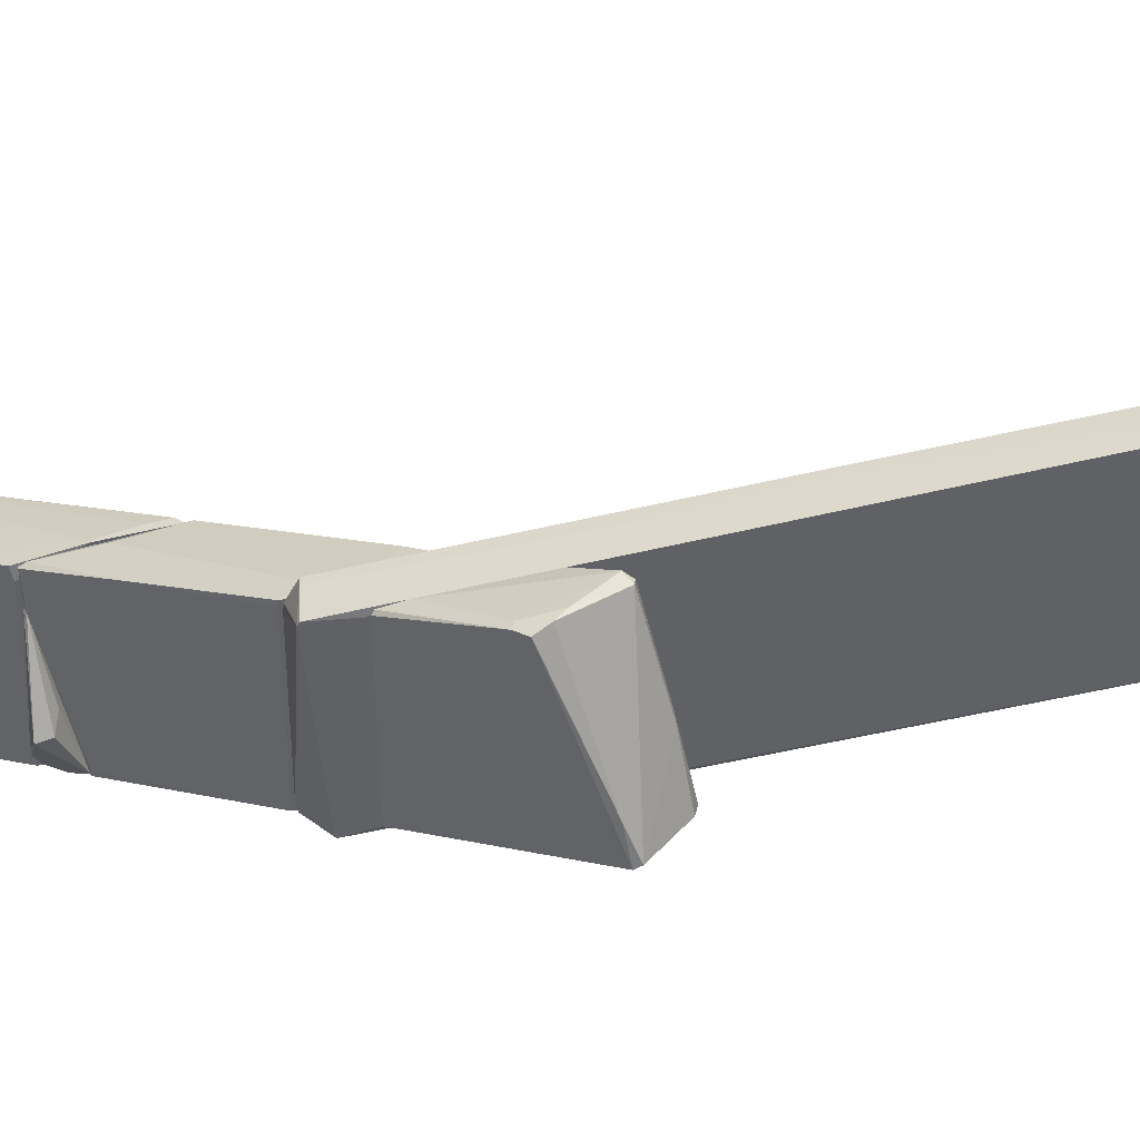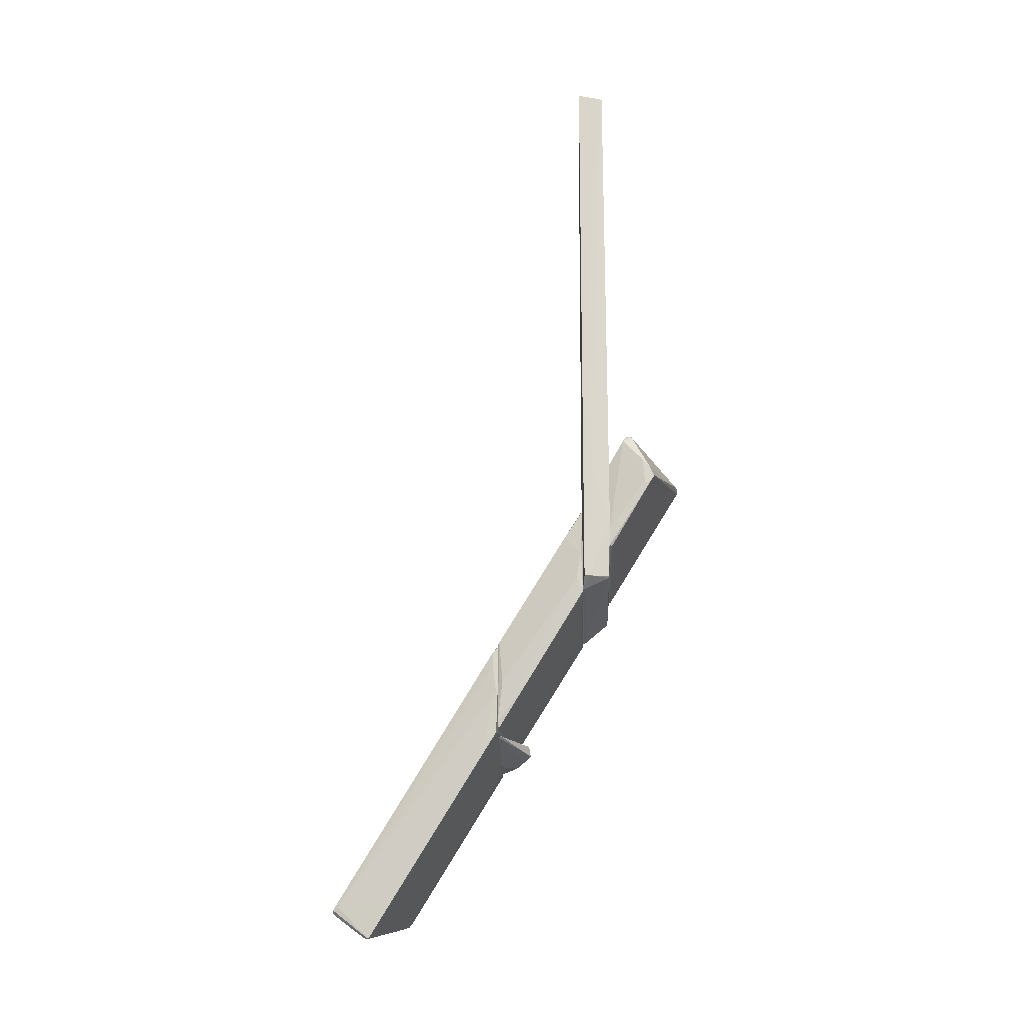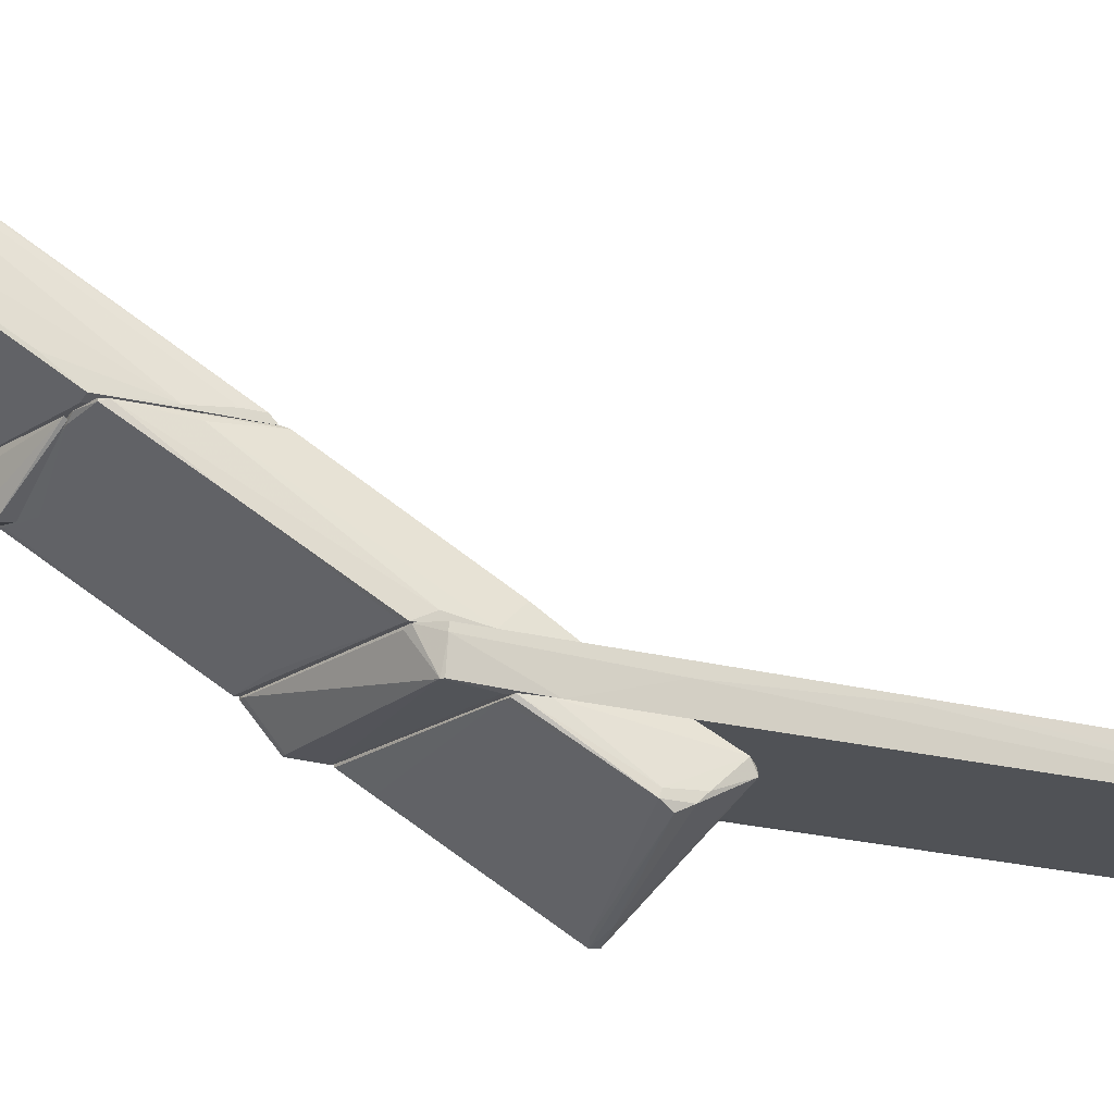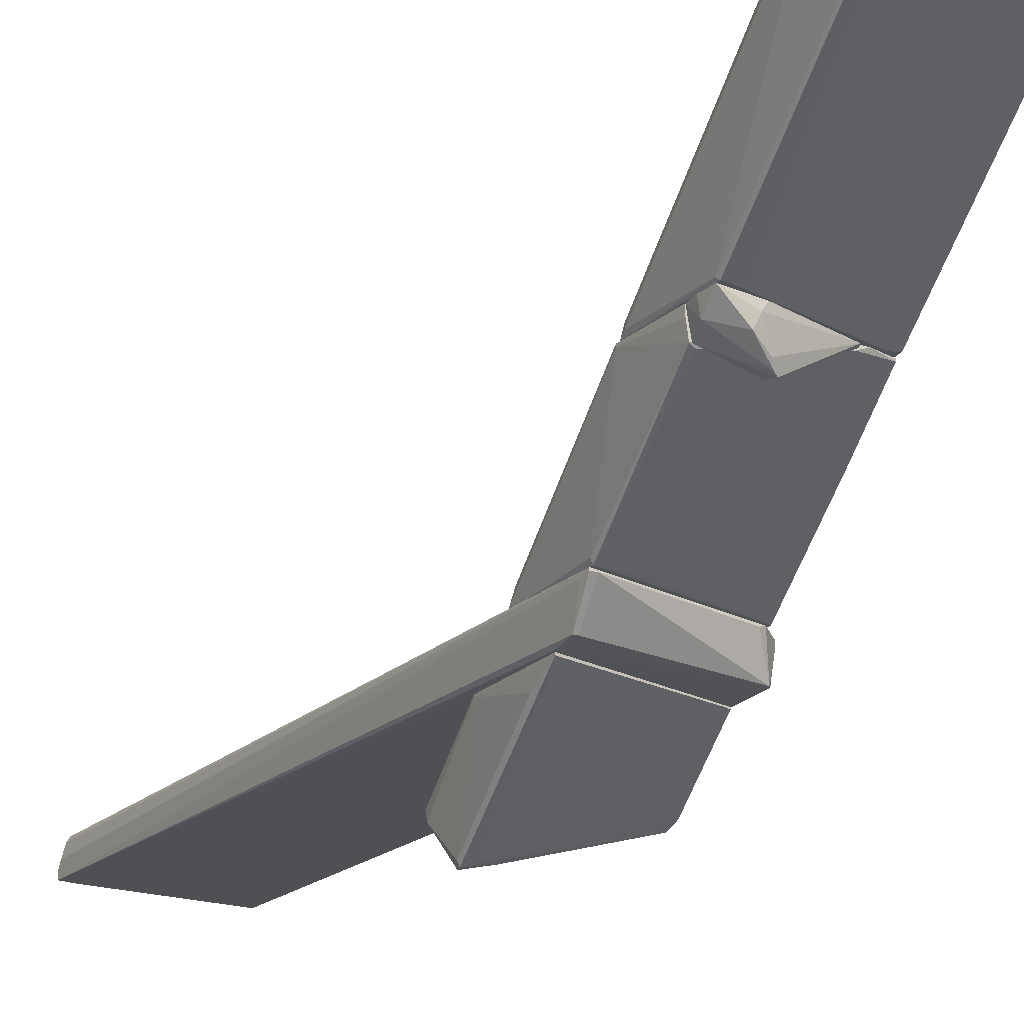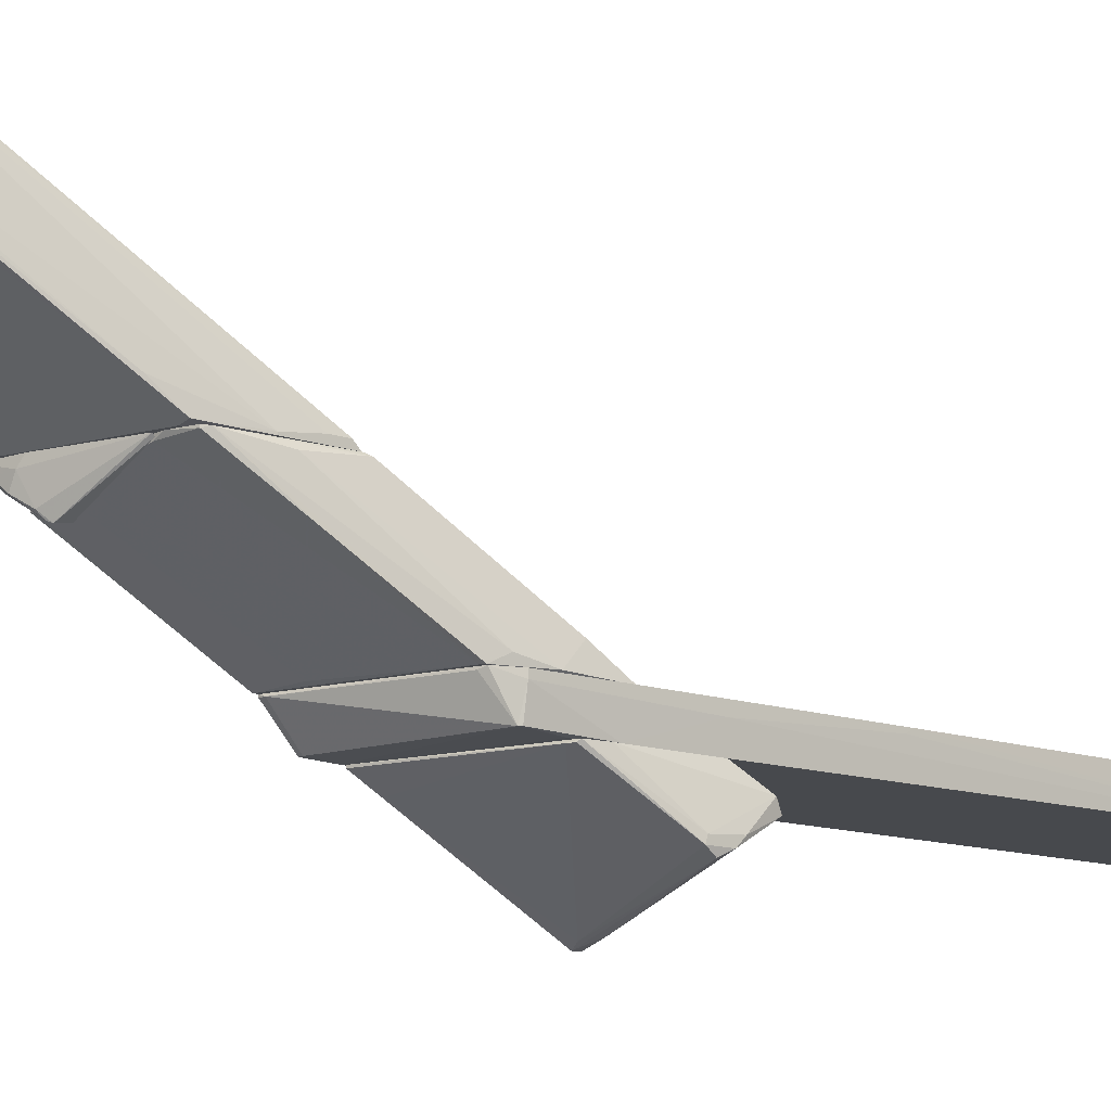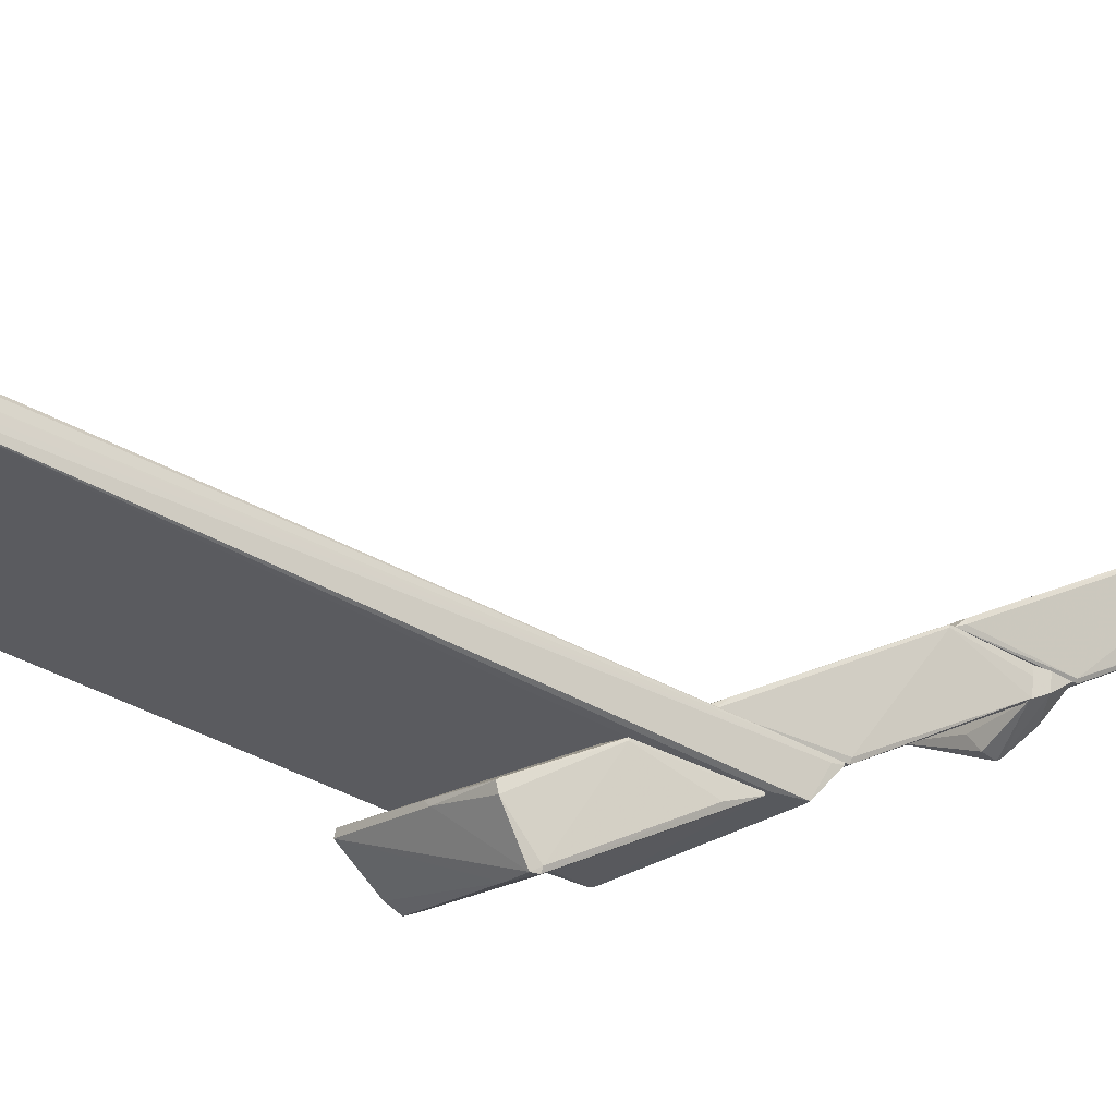
<metadata>
{"format":"obj","ext":"obj","renderer":"f3d","projection":"perspective","resolution":1024,"background":"white","views":[{"elev":-48.5,"azim":105.2,"up":"+Z"},{"elev":-16.1,"azim":92.0,"up":"+Y"},{"elev":-21.2,"azim":64.7,"up":"+Z"},{"elev":-19.2,"azim":-31.4,"up":"+Z"},{"elev":-12.1,"azim":49.3,"up":"+Z"},{"elev":-33.0,"azim":-130.4,"up":"+Z"}]}
</metadata>
<code>
o convex_0
v 1.565 -3.176 -1.042
v -1.291 -5.782 -0.3286
v -1.291 -5.782 -0.2927
v -0.9698 -2.64 -1.185
v -0.8982 -3.247 -1.935
v 1.386 -3.247 -0.2927
v 1.315 -5.103 -0.3286
v -1.22 -4.068 -0.2927
v 1.529 -3.533 -1.292
v 1.458 -2.605 -0.7927
v -0.8627 -3.14 -1.935
v 1.422 -2.605 -0.6856
v 1.35 -5.068 -0.2927
v -0.9698 -2.676 -1.328
v -0.9698 -3.89 -0.3286
v -1.256 -5.246 -0.5784
v 1.565 -3.711 -1.185
v -0.7198 -3.319 -1.863
v 1.493 -2.712 -0.6142
v 1.565 -3.318 -1.185
v -0.934 -3.247 -1.863
v 1.386 -4.711 -0.2927
v -1.184 -5.389 -0.5784
v 0.06551 -2.605 -0.9713
v 1.208 -5.139 -0.3286
v -0.3986 -3.211 -1.828
v -0.04157 -2.605 -1.078
v 0.8151 -3.39 -0.2927
v -1.22 -4.068 -0.3286
v -0.9698 -2.676 -1.149
v 1.565 -3.675 -1.078
f 19 22 31
f 2 3 8
f 3 6 8
f 6 3 13
f 5 2 16
f 13 7 17
f 5 9 18
f 9 17 18
f 1 10 19
f 12 6 19
f 10 12 19
f 10 1 20
f 1 17 20
f 17 9 20
f 11 5 21
f 14 11 21
f 5 16 21
f 6 13 22
f 19 6 22
f 2 5 23
f 5 18 23
f 12 10 24
f 15 12 24
f 3 2 25
f 13 3 25
f 7 13 25
f 17 7 25
f 18 17 25
f 2 23 25
f 23 18 25
f 9 5 26
f 11 10 26
f 5 11 26
f 10 20 26
f 20 9 26
f 10 11 27
f 14 4 27
f 11 14 27
f 24 10 27
f 4 24 27
f 8 6 28
f 6 12 28
f 15 8 28
f 12 15 28
f 2 8 29
f 8 4 29
f 4 14 29
f 16 2 29
f 14 21 29
f 21 16 29
f 4 8 30
f 8 15 30
f 24 4 30
f 15 24 30
f 17 1 31
f 13 17 31
f 1 19 31
f 22 13 31
o convex_1
v 1.386 5.964 0.2785
v -1.47 -6.71 0.2785
v -1.363 -6.71 0.2785
v 1.279 -5.173 -0.2927
v -1.398 5.786 -0.257
v 1.422 -5.781 0.2785
v -1.327 5.607 0.2785
v -1.398 -6.28 -0.257
v 1.386 5.856 -0.257
v 1.136 -6.03 0.3142
v 1.35 -5.781 -0.257
v -1.363 -4.924 0.3142
v -1.22 -4.102 -0.2927
v 1.386 -3.317 -0.2927
v 1.243 -4.245 0.3142
v -1.398 5.712 -0.007066
v -1.47 -6.71 0.3142
v -1.327 -5.817 -0.2927
v 1.422 -0.853 0.2071
v 1.315 -5.817 -0.257
v -1.363 5.642 0.2071
v -0.07736 5.892 0.02858
v 1.422 -3.282 0.09999
v 1.386 -4.602 -0.2927
v 1.243 5.892 -0.1856
v -1.47 -6.531 0.2428
v 1.029 -6.066 0.2785
v -1.077 5.82 -0.257
v 1.35 5.964 0.1357
v 1.422 -0.7463 0.2785
v 1.208 5.963 0.2785
v 1.422 -5.781 0.1714
v -1.327 -6.28 -0.257
v -1.398 5.786 -0.1499
f 53 59 65
f 34 33 39
f 35 44 45
f 44 36 45
f 41 37 46
f 38 43 46
f 43 41 46
f 33 34 48
f 34 41 48
f 43 38 48
f 41 43 48
f 39 36 49
f 44 35 49
f 36 44 49
f 35 42 51
f 49 35 51
f 48 38 52
f 47 48 52
f 45 40 54
f 50 37 54
f 40 50 54
f 42 35 55
f 35 45 55
f 45 54 55
f 39 33 57
f 36 39 57
f 48 47 57
f 33 48 57
f 41 34 58
f 34 51 58
f 51 41 58
f 45 36 59
f 40 45 59
f 56 40 59
f 56 59 60
f 32 40 60
f 40 56 60
f 59 53 60
f 40 32 61
f 32 46 61
f 46 37 61
f 37 50 61
f 50 40 61
f 46 32 62
f 38 46 62
f 52 38 62
f 53 52 62
f 32 60 62
f 60 53 62
f 37 41 63
f 41 51 63
f 51 42 63
f 54 37 63
f 42 55 63
f 55 54 63
f 34 39 64
f 39 49 64
f 51 34 64
f 49 51 64
f 47 52 65
f 52 53 65
f 36 57 65
f 57 47 65
f 59 36 65
o convex_2
v -2.469 -12.99 4.277
v -0.07752 -12.85 5.812
v -0.1846 -12.85 5.812
v 0.7794 -7.246 2.206
v -1.934 -8.103 2.35
v 0.672 -9.103 2.242
v -2.684 -12.49 5.134
v -0.04193 -13.46 5.026
v -1.934 -9.745 2.206
v -0.7203 -7.603 2.242
v -2.434 -13.14 4.456
v 0.7794 -8.21 2.206
v -1.898 -7.961 2.206
v 0.7794 -7.353 2.314
v -2.362 -13.1 4.348
v -2.505 -12.53 5.205
v -0.1491 -13.07 5.634
v -2.684 -12.42 5.027
v -1.969 -9.709 2.242
v -2.684 -12.6 5.134
v 0.3866 -7.96 2.671
v -0.1491 -13.46 5.098
v -1.577 -9.674 2.206
v -0.04193 -12.78 5.705
v 0.4937 -9.103 2.206
v -0.1846 -13.35 4.92
v -1.934 -8.103 2.278
v 0.7794 -8.21 2.242
v -2.505 -13.1 4.384
v -0.07752 -12.28 5.455
v -2.255 -11.49 4.563
v 0.06519 -12.78 4.706
v -0.1491 -12.92 5.812
v 0.7079 -7.246 2.242
v 0.6008 -9.567 2.6
v -2.648 -12.24 4.991
v 0.7794 -7.639 2.314
f 89 93 102
f 74 69 77
f 69 74 78
f 75 69 78
f 70 75 78
f 77 69 79
f 66 74 80
f 73 76 80
f 74 66 84
f 78 74 84
f 81 72 85
f 72 83 85
f 76 73 87
f 73 82 87
f 85 76 87
f 82 85 87
f 74 77 88
f 80 74 88
f 67 73 89
f 79 67 89
f 77 71 90
f 88 77 90
f 80 88 90
f 71 73 91
f 73 80 91
f 90 71 91
f 80 90 91
f 70 78 92
f 83 70 92
f 78 84 92
f 84 83 92
f 71 77 93
f 77 79 93
f 66 80 94
f 80 76 94
f 83 84 94
f 84 66 94
f 76 85 94
f 85 83 94
f 68 67 95
f 67 79 95
f 81 68 95
f 95 86 96
f 75 70 96
f 86 75 96
f 81 95 96
f 89 73 97
f 93 89 97
f 67 68 98
f 73 67 98
f 68 81 98
f 82 73 98
f 81 85 98
f 85 82 98
f 69 75 99
f 79 69 99
f 75 86 99
f 95 79 99
f 86 95 99
f 73 71 100
f 71 93 100
f 97 73 100
f 93 97 100
f 72 81 101
f 83 72 101
f 70 83 101
f 96 70 101
f 81 96 101
f 79 89 102
f 93 79 102
o convex_3
v -1.934 -9.352 2.206
v -1.041 -9.388 1.528
v -1.113 -9.423 1.564
v 0.1368 -9.138 2.206
v -1.827 -9.102 1.814
v -1.934 -9.673 2.206
v -1.898 -9.102 2.206
v -1.041 -9.174 1.564
v -1.363 -9.602 2.064
v 0.1368 -9.102 2.171
v -1.47 -9.602 1.85
v -0.8986 -9.102 1.814
v -1.184 -9.495 1.671
v -1.898 -9.352 1.956
v -1.256 -9.566 2.206
f 108 111 117
f 104 105 107
f 106 103 108
f 103 106 109
f 104 107 110
f 106 104 112
f 109 106 112
f 107 109 112
f 104 110 112
f 111 108 113
f 110 107 114
f 107 112 114
f 112 110 114
f 105 104 115
f 104 106 115
f 106 111 115
f 113 105 115
f 111 113 115
f 107 105 116
f 108 103 116
f 103 109 116
f 109 107 116
f 105 113 116
f 113 108 116
f 106 108 117
f 111 106 117
o convex_4
v 1.172 -4.854 0.7071
v -1.898 -9.102 2.063
v -1.862 -9.102 1.813
v 0.6722 -8.995 2.206
v 1.101 -6.103 0.3142
v -1.398 -5.032 0.3142
v -1.898 -7.888 2.206
v 0.7795 -7.209 2.206
v -1.47 -6.781 0.3142
v 1.136 -4.282 0.35
v 1.208 -5.783 0.4572
v 0.1011 -9.102 2.135
v -1.434 -5.247 0.5285
v -1.898 -9.102 2.206
v -0.256 -7.316 2.135
v 1.244 -4.282 0.3142
v 0.8152 -7.995 2.099
v -1.255 -8.887 1.742
v -1.505 -6.781 0.3857
v 0.6722 -4.39 0.35
v 0.8862 -7.816 1.421
v 0.4581 -7.245 2.206
v -0.7914 -6.675 0.35
v 1.172 -6.068 0.3142
v 0.8152 -7.138 2.171
v -1.755 -9.066 1.778
v -1.898 -7.888 2.171
v -0.3987 -6.924 1.849
v -1.327 -4.961 0.35
v 0.7078 -8.887 2.206
v 0.6722 -8.995 2.171
v -1.862 -7.709 2.099
v 1.244 -5.211 0.35
v 0.2794 -9.102 2.206
f 129 148 151
f 124 121 125
f 123 122 126
f 123 124 130
f 119 120 131
f 124 119 131
f 121 124 131
f 122 123 133
f 127 118 133
f 122 129 135
f 126 120 136
f 123 126 136
f 133 123 137
f 127 133 137
f 129 122 138
f 124 125 139
f 132 124 139
f 127 137 139
f 137 132 139
f 126 122 140
f 122 135 140
f 122 133 141
f 138 122 141
f 118 127 142
f 139 125 142
f 127 139 142
f 120 126 143
f 129 120 143
f 135 129 143
f 126 140 143
f 140 135 143
f 120 119 144
f 124 123 144
f 119 124 144
f 123 136 144
f 136 120 144
f 137 130 145
f 132 137 145
f 123 130 146
f 137 123 146
f 130 137 146
f 125 121 147
f 128 134 147
f 141 128 147
f 138 141 147
f 142 125 147
f 134 142 147
f 129 138 148
f 147 121 148
f 138 147 148
f 130 124 149
f 124 132 149
f 145 130 149
f 132 145 149
f 133 118 150
f 134 128 150
f 141 133 150
f 128 141 150
f 118 142 150
f 142 134 150
f 120 129 151
f 131 120 151
f 121 131 151
f 148 121 151

</code>
